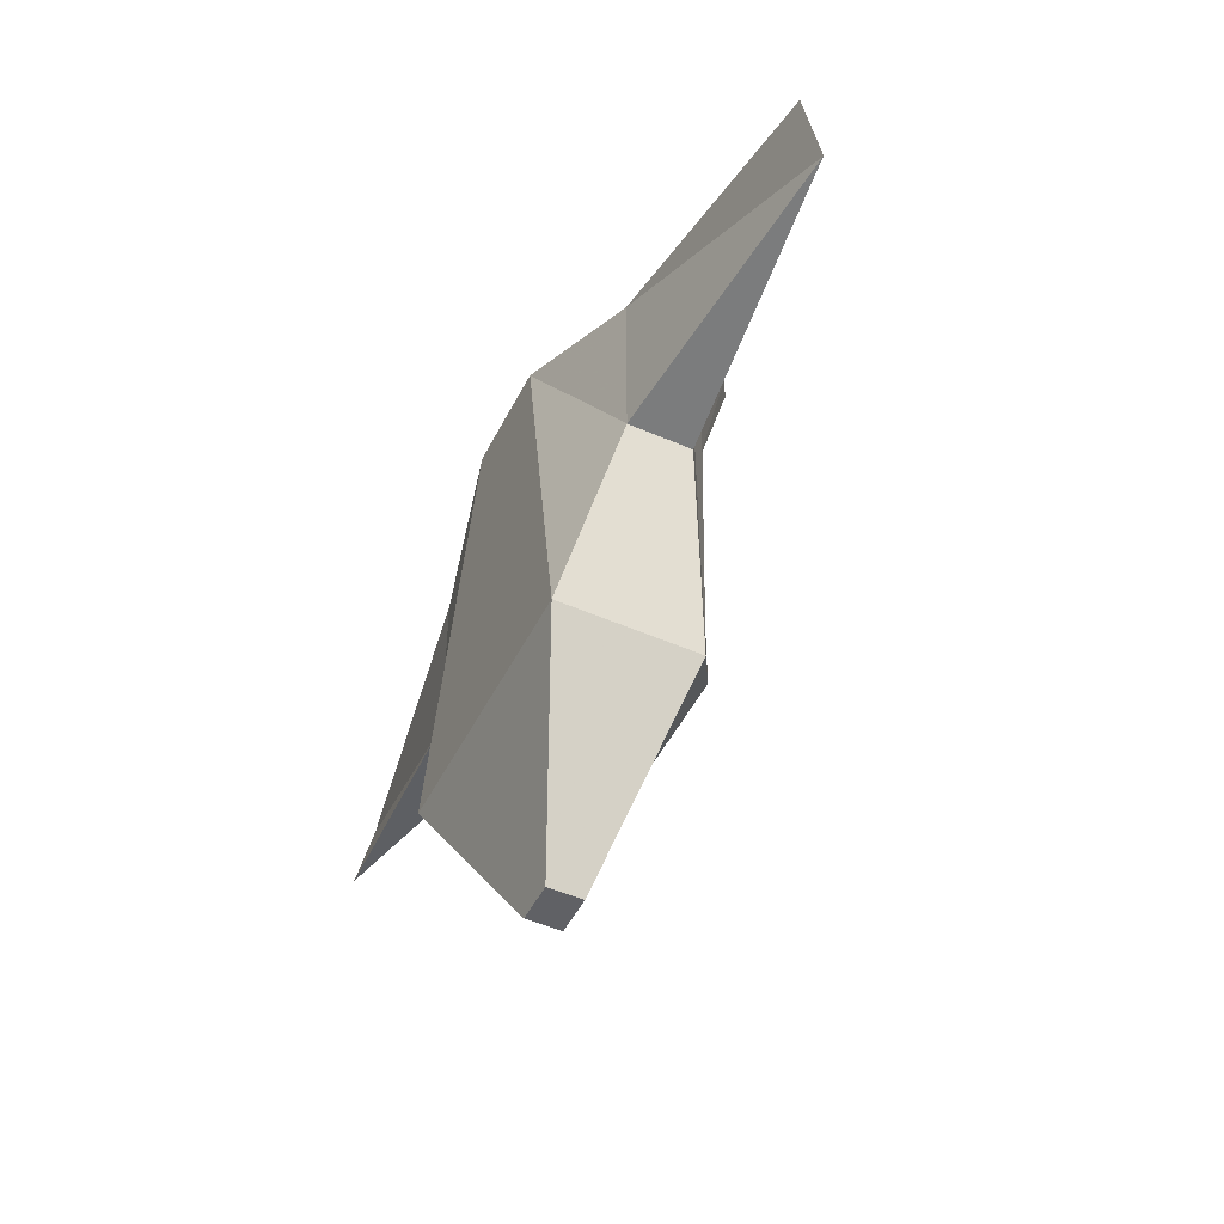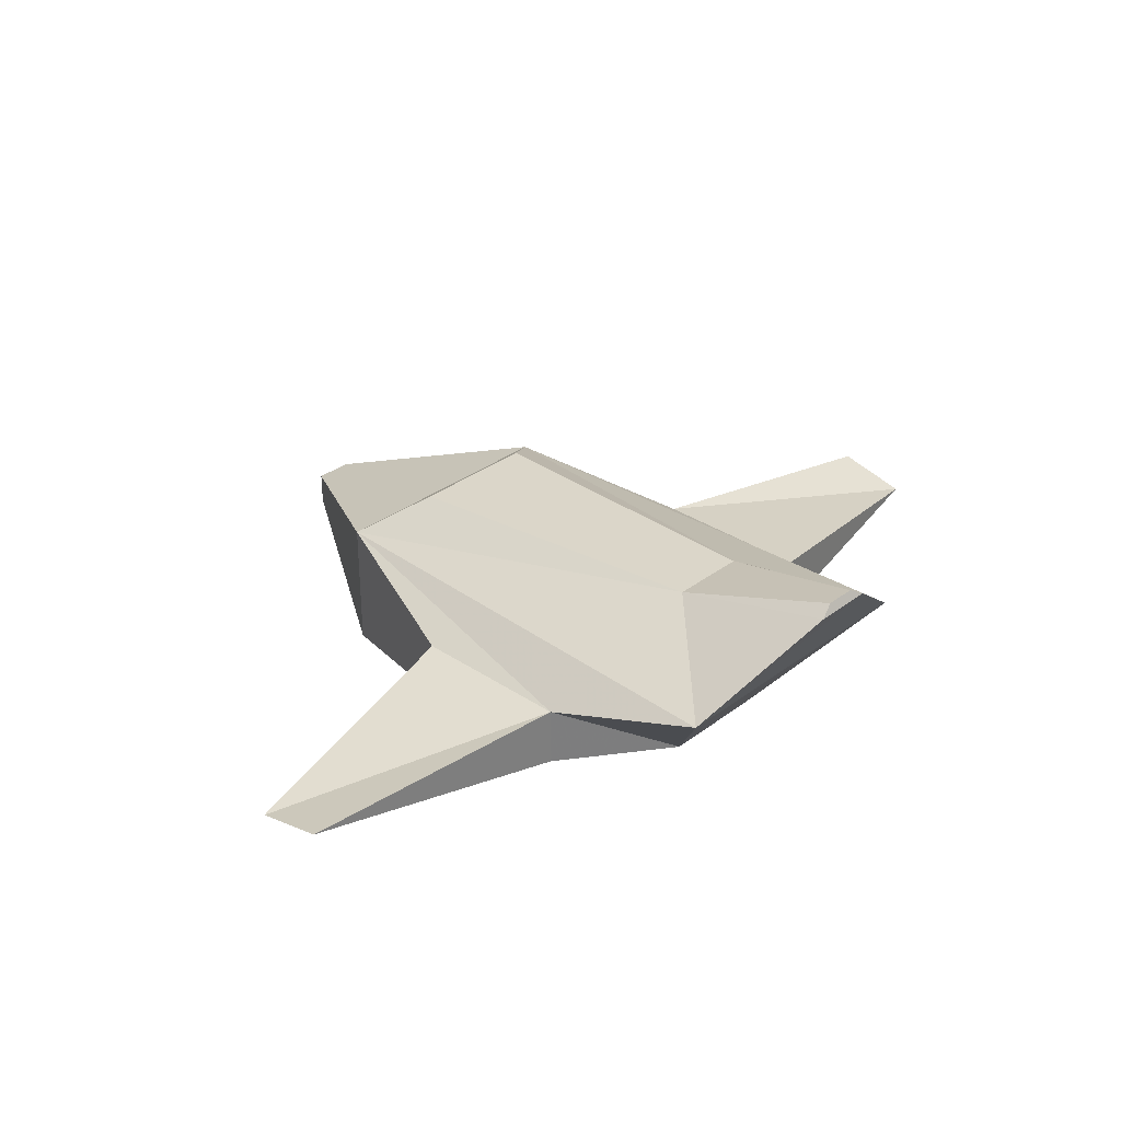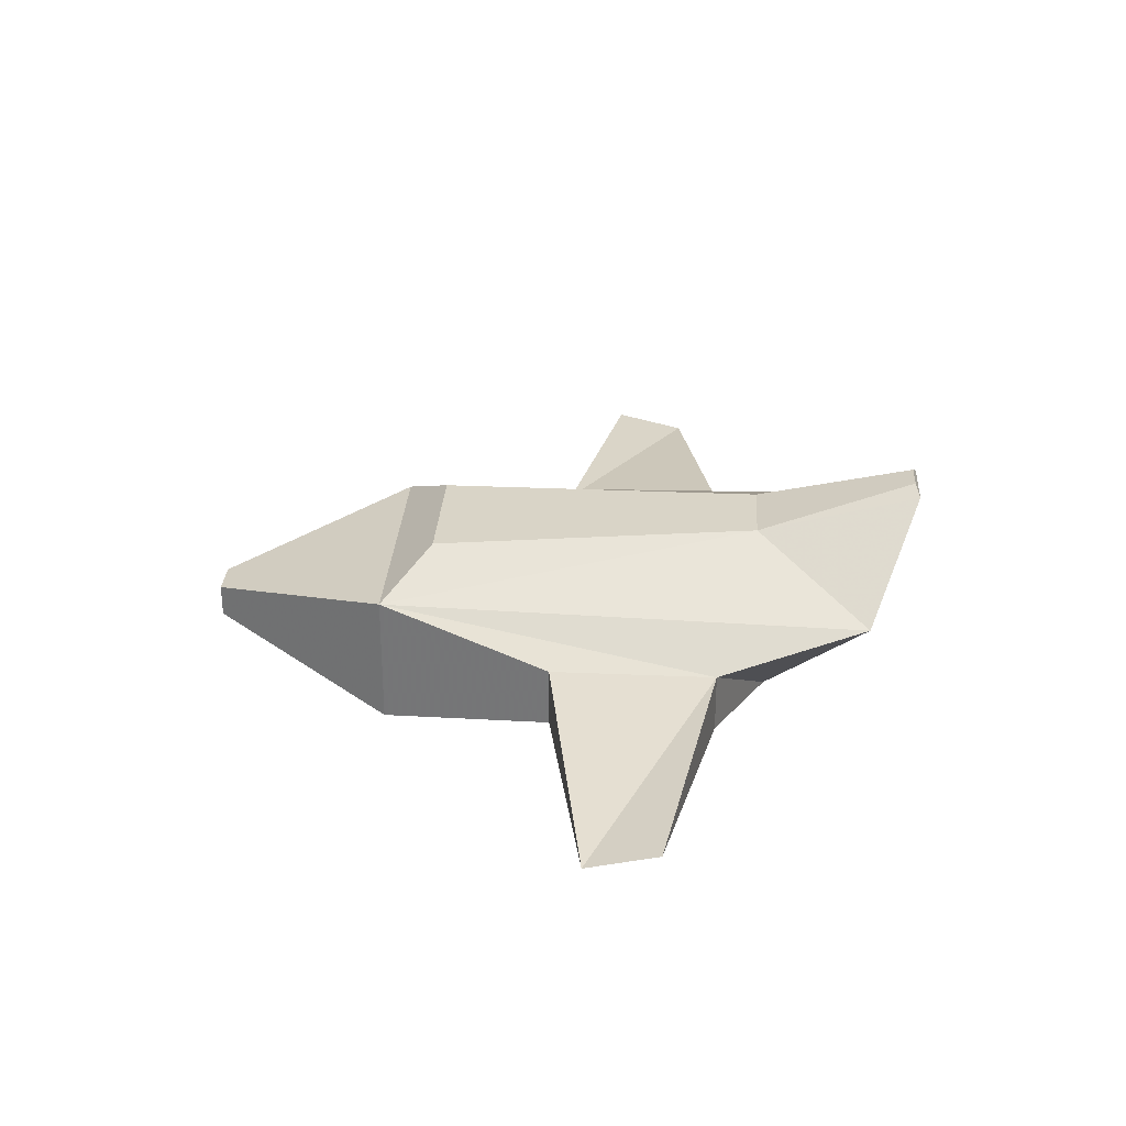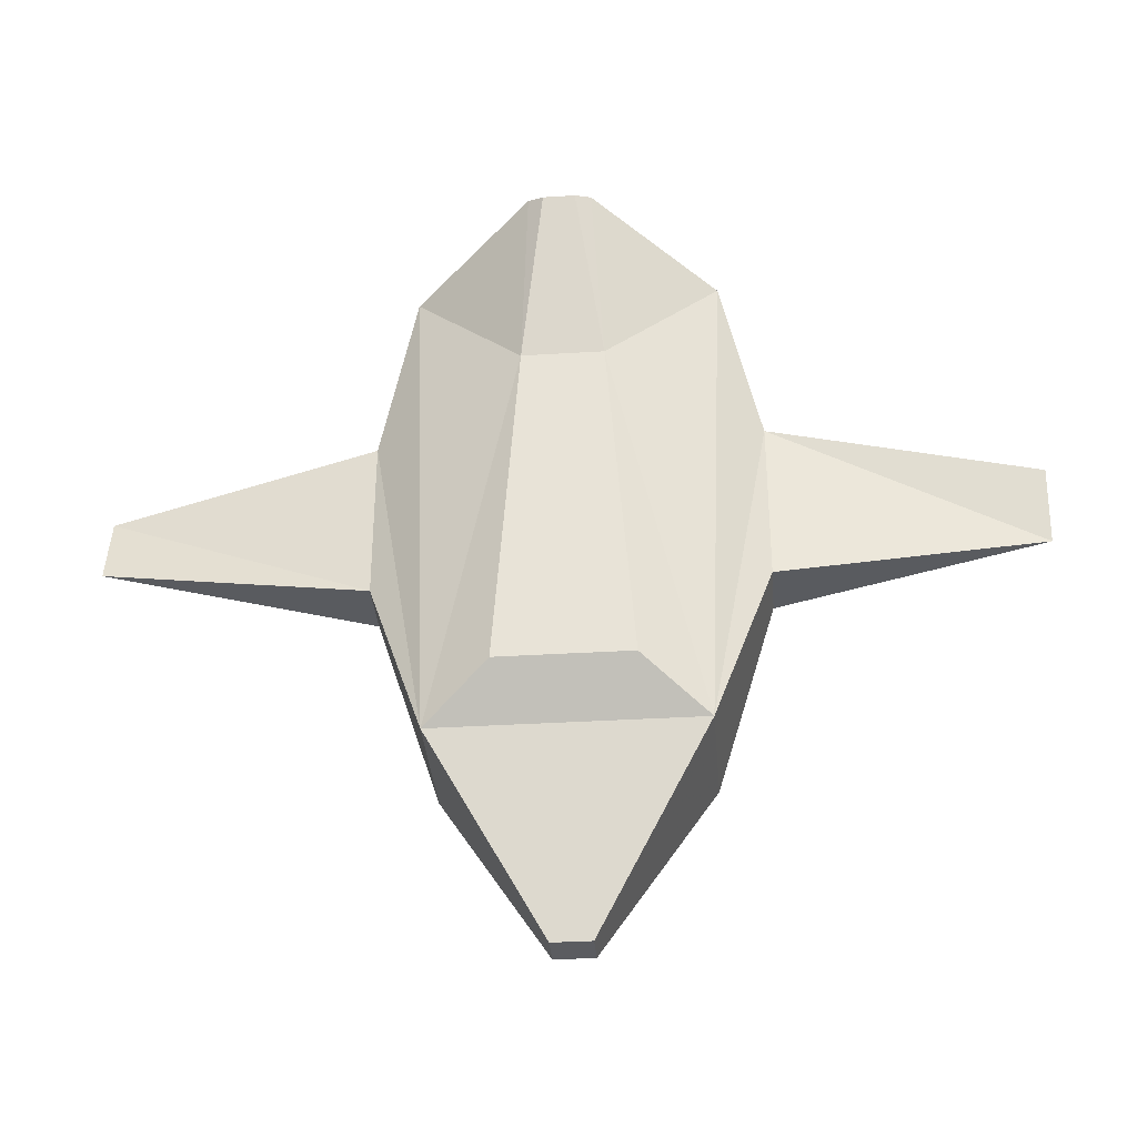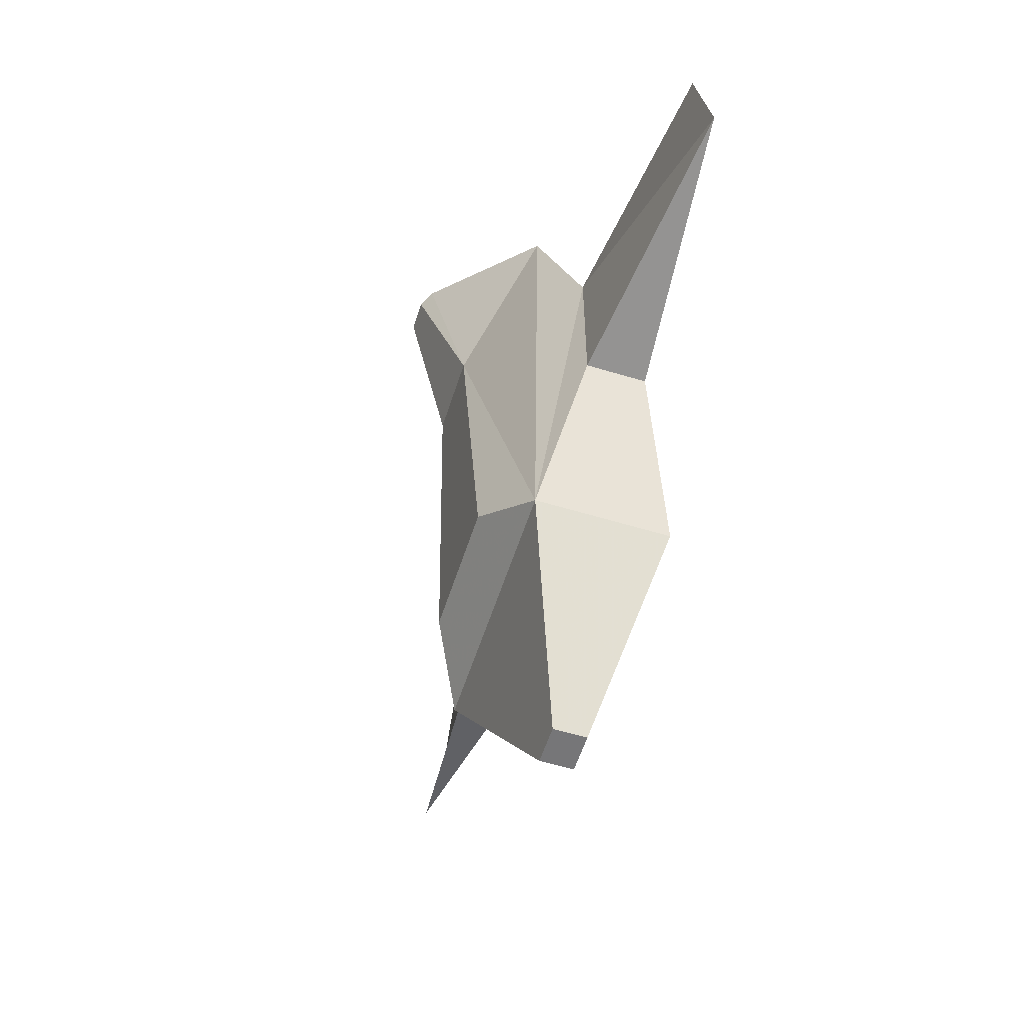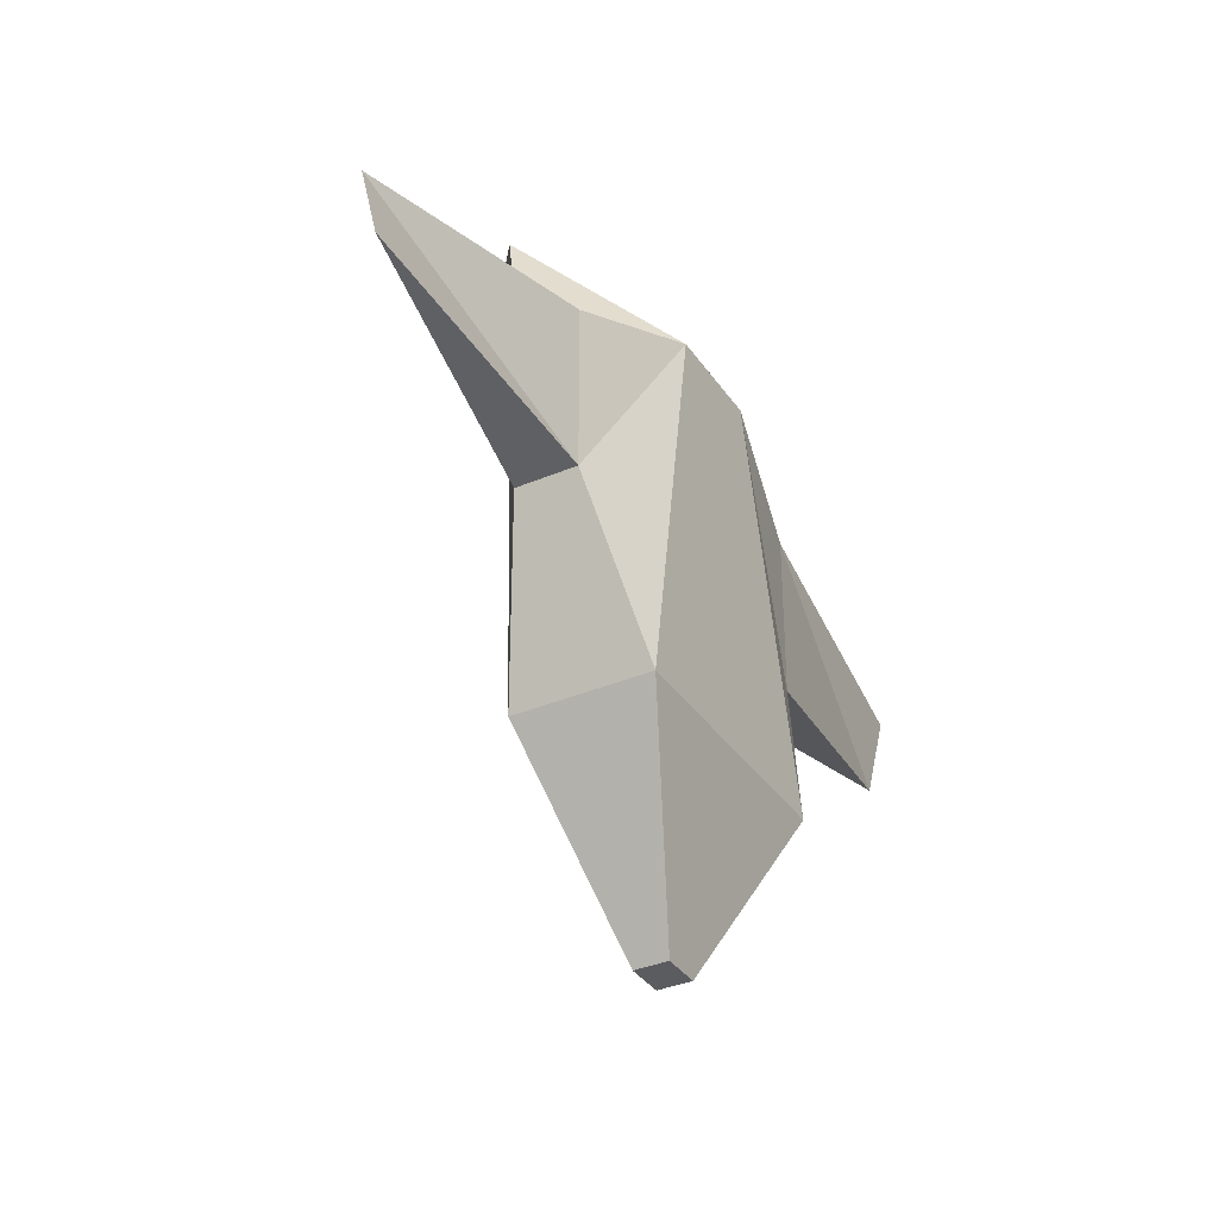
<metadata>
{"format":"obj","ext":"obj","renderer":"f3d","projection":"perspective","resolution":1024,"background":"white","views":[{"elev":-49.2,"azim":64.0,"up":"+Z"},{"elev":32.0,"azim":-46.7,"up":"+Y"},{"elev":29.4,"azim":-86.4,"up":"+Y"},{"elev":-35.1,"azim":-175.3,"up":"+Z"},{"elev":-56.9,"azim":-107.6,"up":"+Z"},{"elev":-35.3,"azim":-60.5,"up":"+Z"}]}
</metadata>
<code>
o Cube.001
v -0.1811 -0.2049 0.466
v 0.1811 -0.2049 0.466
v 0.4471 -0.2299 -0.8928
v 0.6488 0.1038 -0.2864
v 0.6488 -0.1038 -0.2864
v -0.4471 -0.2299 -0.8928
v 0.6488 0.1038 0.2864
v 0.4471 0.2299 -0.8928
v -0.06633 0.05635 -1.541
v -0.4471 0.2299 -0.8928
v 1.562 0.0287 -0.1238
v 1.562 -0.0287 0.1238
v 0.6488 -0.1038 0.2864
v -0.6488 -0.1038 -0.2864
v -0.6488 0.1038 0.2864
v -0.6488 0.1038 -0.2864
v -0.6488 -0.1038 0.2864
v -1.562 0.0287 0.1238
v -1.562 -0.0287 -0.1238
v 0.06633 -0.05635 -1.541
v -0.06633 -0.05635 -1.541
v 0.06633 0.05635 -1.541
v -0.2257 0.3558 -0.7266
v 0.1375 0.4005 0.4186
v 0.2257 0.3558 -0.7266
v -0.1375 0.4005 0.4186
v -0.1058 0.5321 0.9838
v -0.05341 0.5619 0.9687
v 0.1058 0.5321 0.9838
v 0.05341 0.5619 0.9687
v 0.5091 0.2256 0.8095
v -0.5143 0.2281 0.8057
f 13 12 7
f 10 6 14 16
f 3 8 4 5
f 15 1 32
f 6 21 20 3
f 15 18 17
f 14 6 1 17
f 15 32 10 16
f 13 5 11 12
f 3 20 22 8
f 15 17 1
f 4 11 5
f 9 22 20 21
f 14 19 16
f 26 28 30 24
f 6 3 2 1
f 23 26 24 25
f 10 9 21 6
f 24 31 8 25
f 14 17 18 19
f 28 27 29 30
f 27 28 26 32
f 4 7 12 11
f 8 22 9 10
f 5 13 2 3
f 29 31 24 30
f 13 7 2
f 32 1 2 31
f 10 23 25 8
f 31 2 7
f 7 4 8 31
f 32 31 29 27
f 15 16 19 18
f 10 32 26 23

</code>
